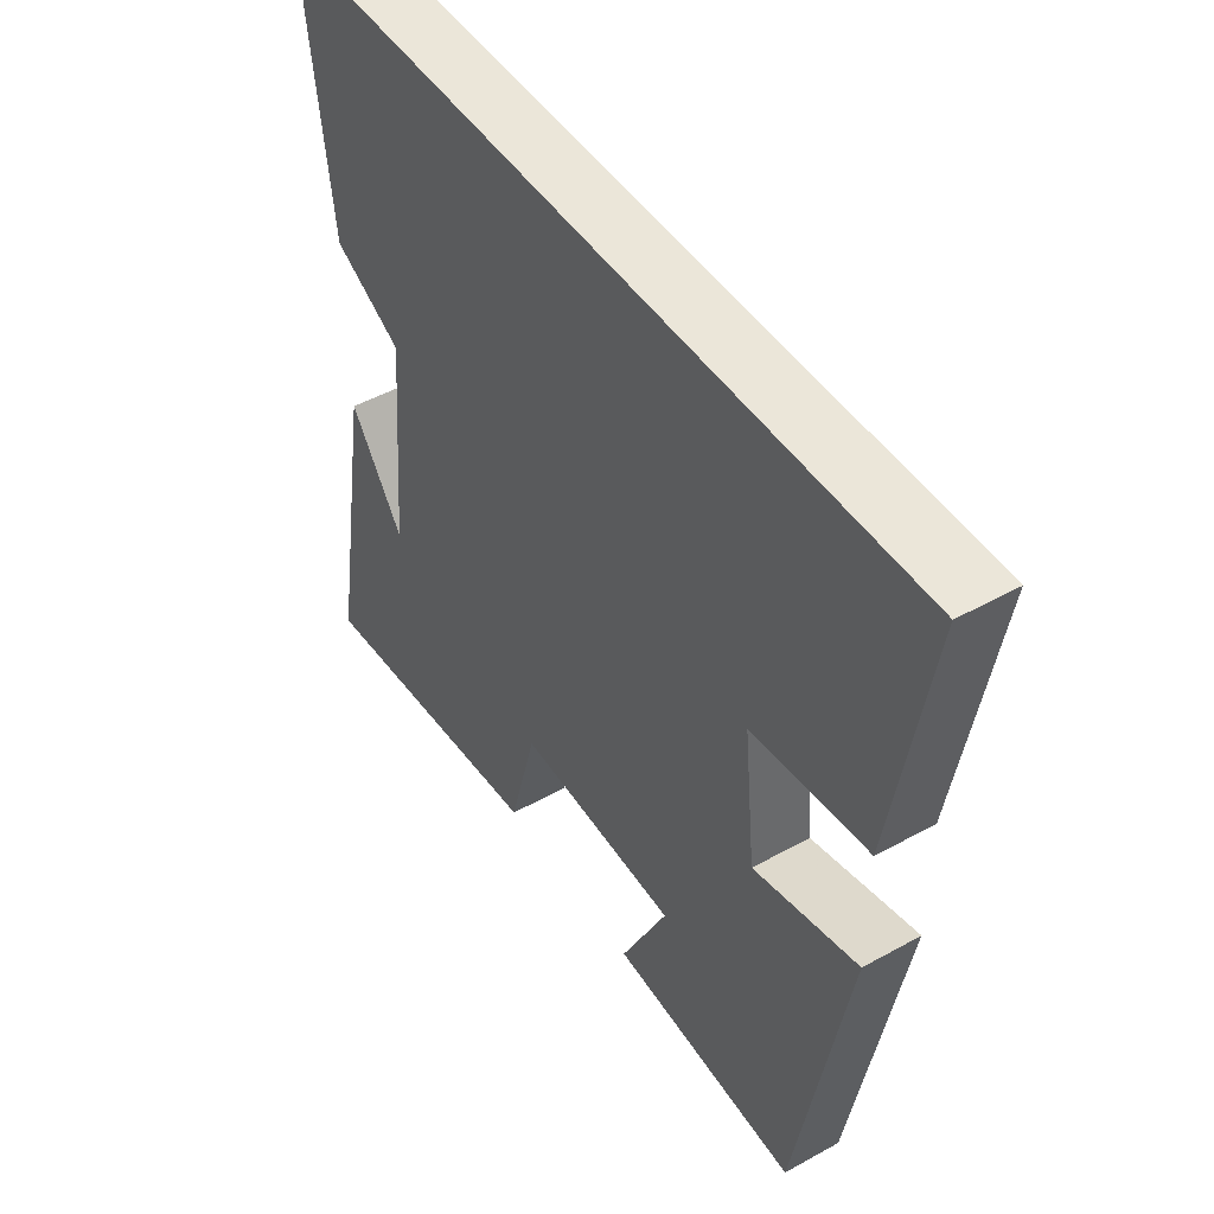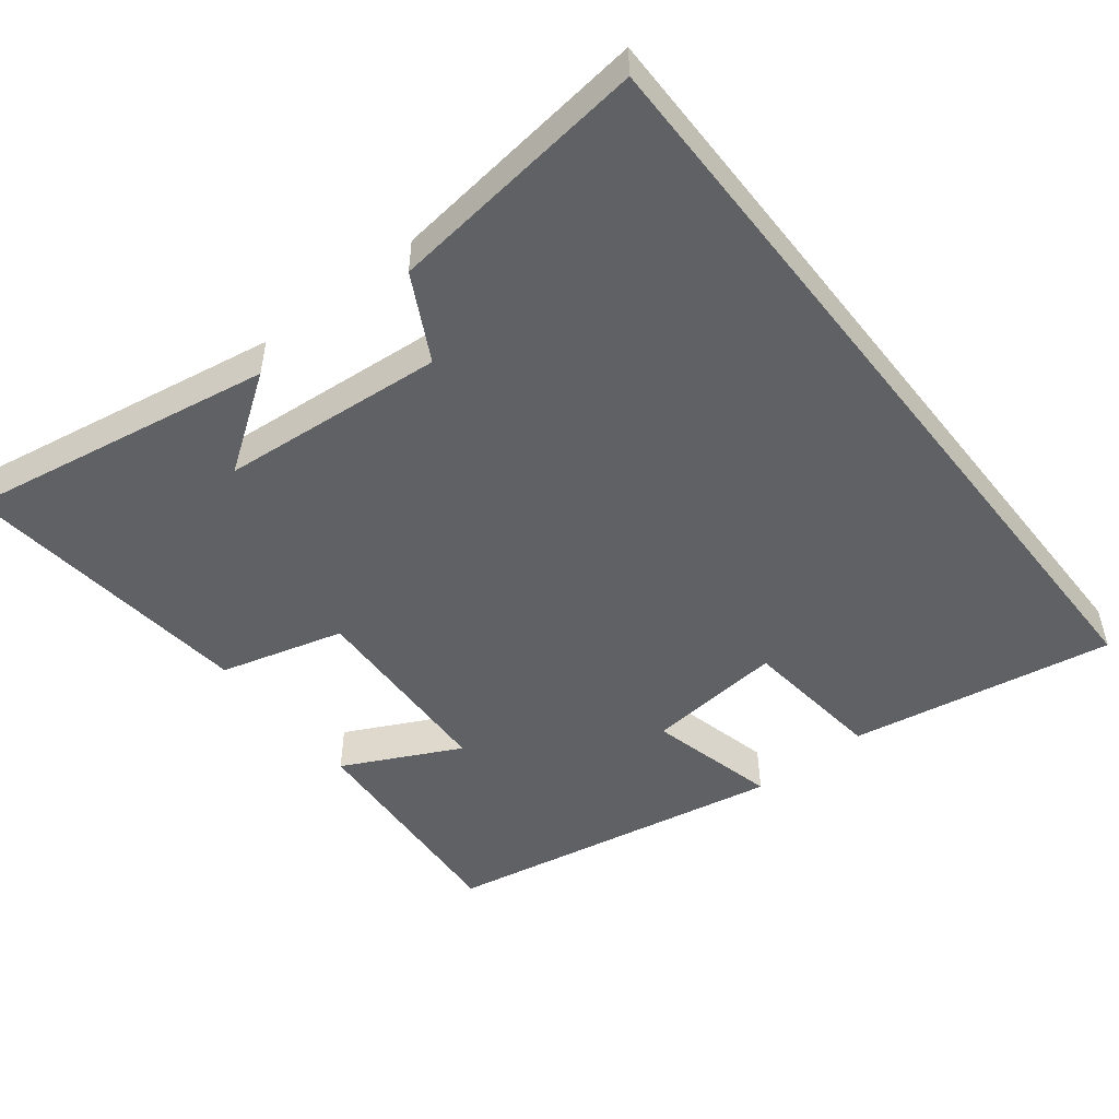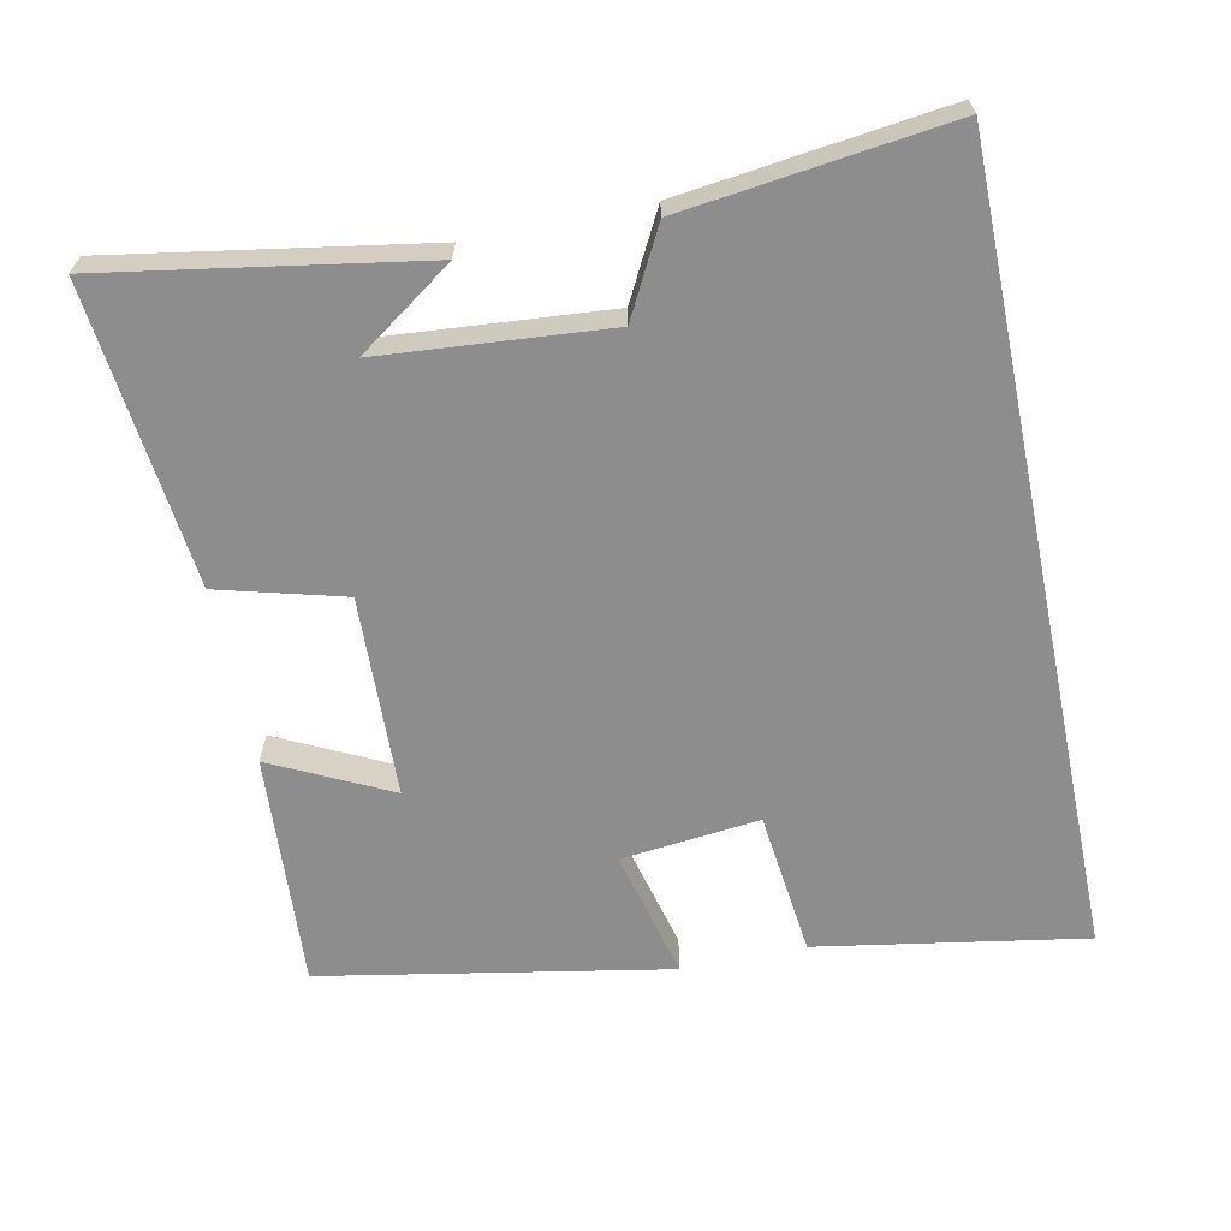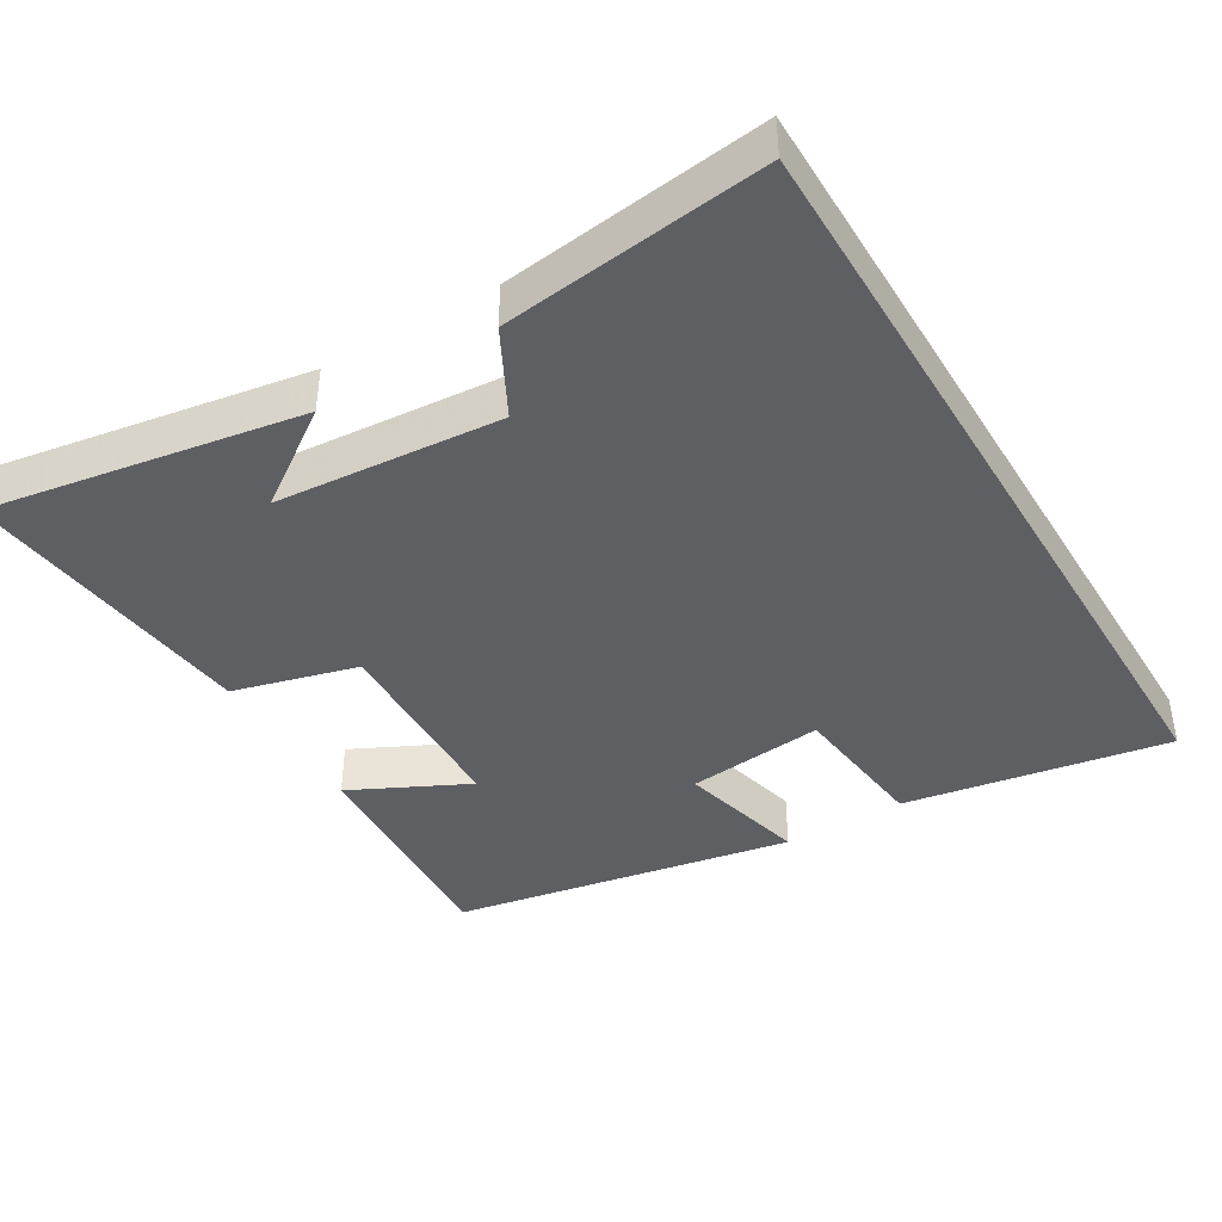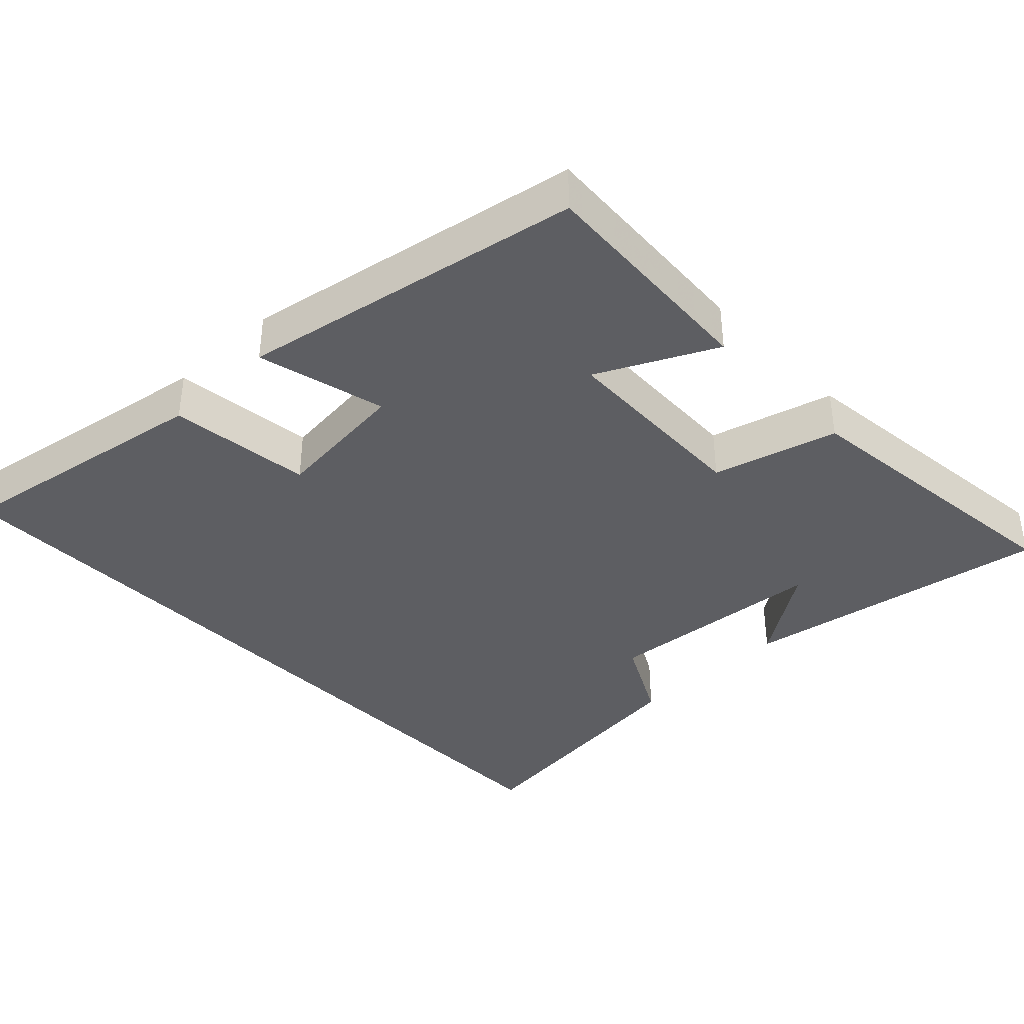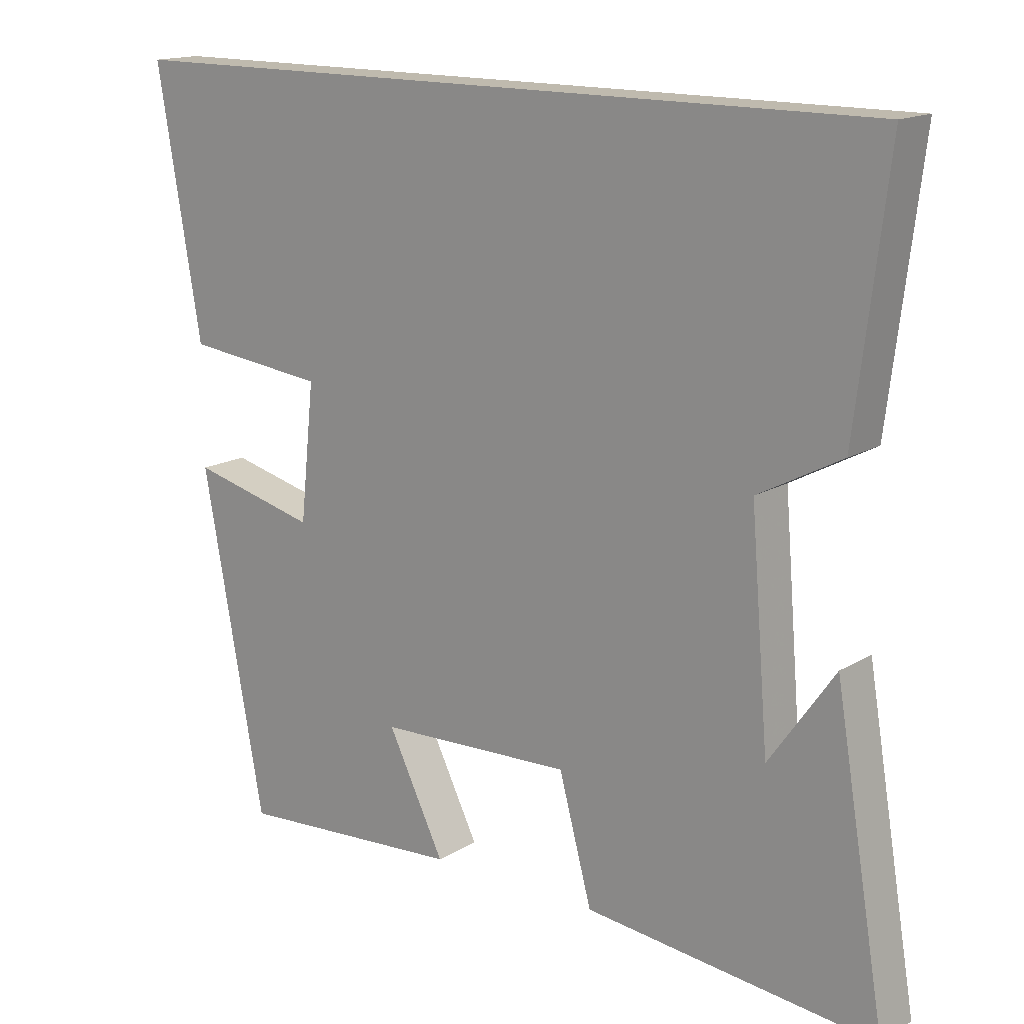
<metadata>
{"format":"obj","ext":"obj","renderer":"f3d","projection":"perspective","resolution":1024,"background":"white","views":[{"elev":47.1,"azim":57.8,"up":"+Z"},{"elev":-49.6,"azim":-52.0,"up":"+Y"},{"elev":-64.6,"azim":-78.3,"up":"+Y"},{"elev":-41.3,"azim":-59.0,"up":"+Y"},{"elev":-38.3,"azim":133.9,"up":"+Y"},{"elev":15.6,"azim":-141.1,"up":"+Z"}]}
</metadata>
<code>
v 0.412 0.07 -0.521
v 0.087 0.07 -0.5
v 0.168 0.07 -0.336
v -0.11 0.07 -0.326
v -0.157 0.07 -0.5
v -0.573 0.07 -0.545
v -0.5 0.07 -0.111
v -0.407 0.07 -0.244
v -0.381 0.07 0.07
v -0.5 0.07 0.133
v -0.545 0.07 0.5
v 0.563 0.07 0.5
v 0.5 0.07 0.129
v 0.299 0.07 0.106
v 0.319 0.07 -0.086
v 0.5 0.07 -0.041
v 0.412 0 -0.521
v 0.087 0 -0.5
v 0.168 0 -0.336
v -0.11 0 -0.326
v -0.157 0 -0.5
v -0.573 0 -0.545
v -0.5 0 -0.111
v -0.407 0 -0.244
v -0.381 0 0.07
v -0.5 0 0.133
v -0.545 0 0.5
v 0.563 0 0.5
v 0.5 0 0.129
v 0.299 0 0.106
v 0.319 0 -0.086
v 0.5 0 -0.041
f 15 16 1 2
f 11 12 13 14
f 9 10 11 14
f 8 9 14 15
f 6 7 8
f 4 5 6 8
f 3 4 8 15
f 2 3 15
f 18 17 32 31
f 30 29 28 27
f 30 27 26 25
f 31 30 25 24
f 24 23 22
f 24 22 21 20
f 31 24 20 19
f 31 19 18
f 1 17 18 2
f 2 18 19 3
f 3 19 20 4
f 4 20 21 5
f 5 21 22 6
f 6 22 23 7
f 7 23 24 8
f 8 24 25 9
f 9 25 26 10
f 10 26 27 11
f 11 27 28 12
f 12 28 29 13
f 13 29 30 14
f 14 30 31 15
f 15 31 32 16
f 16 32 17 1

</code>
